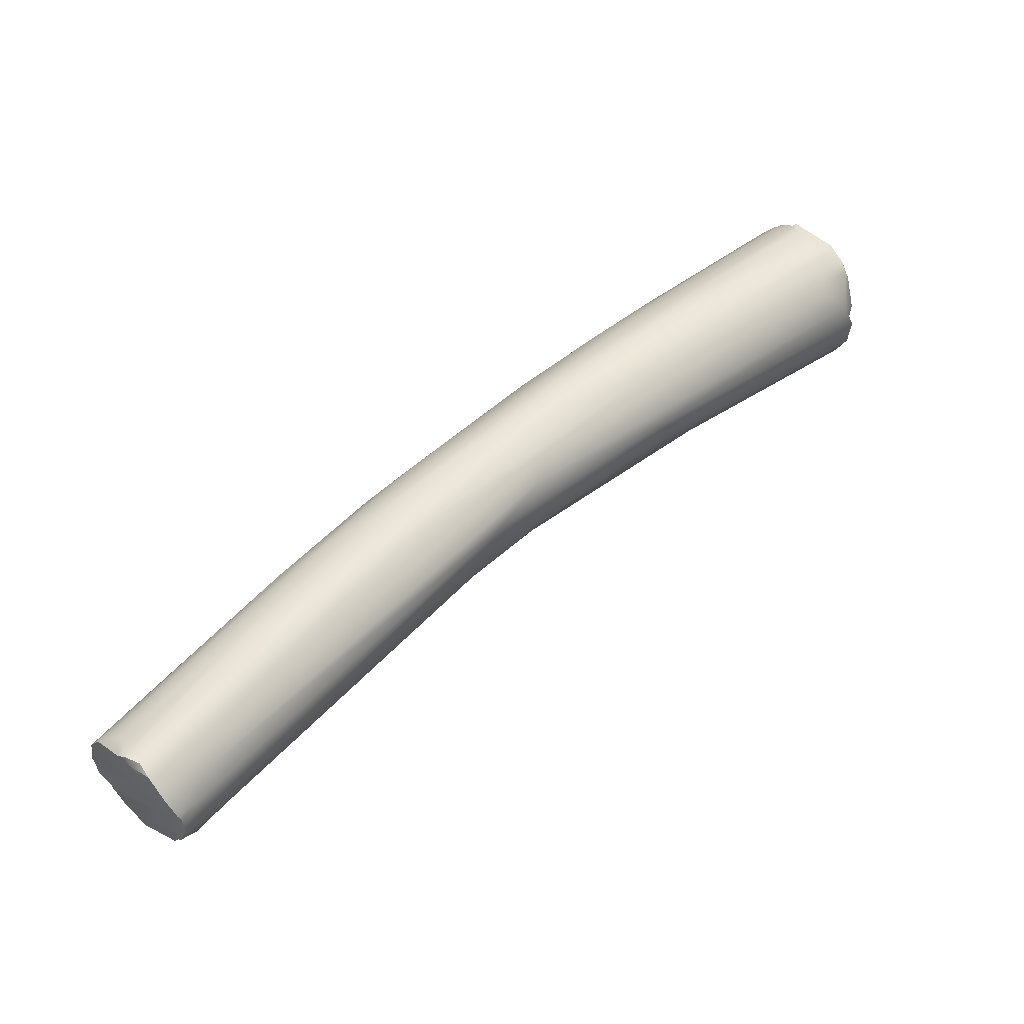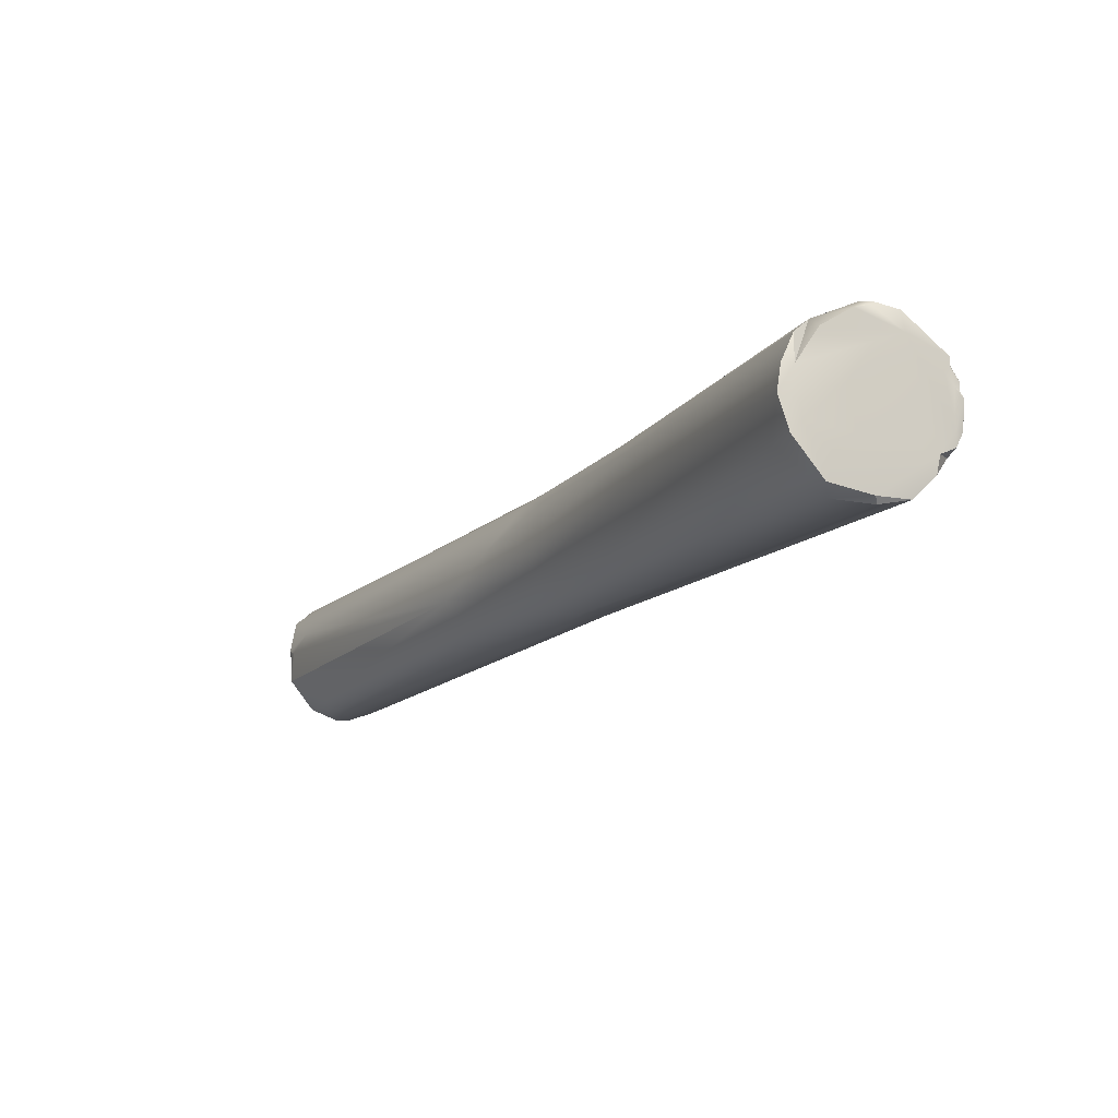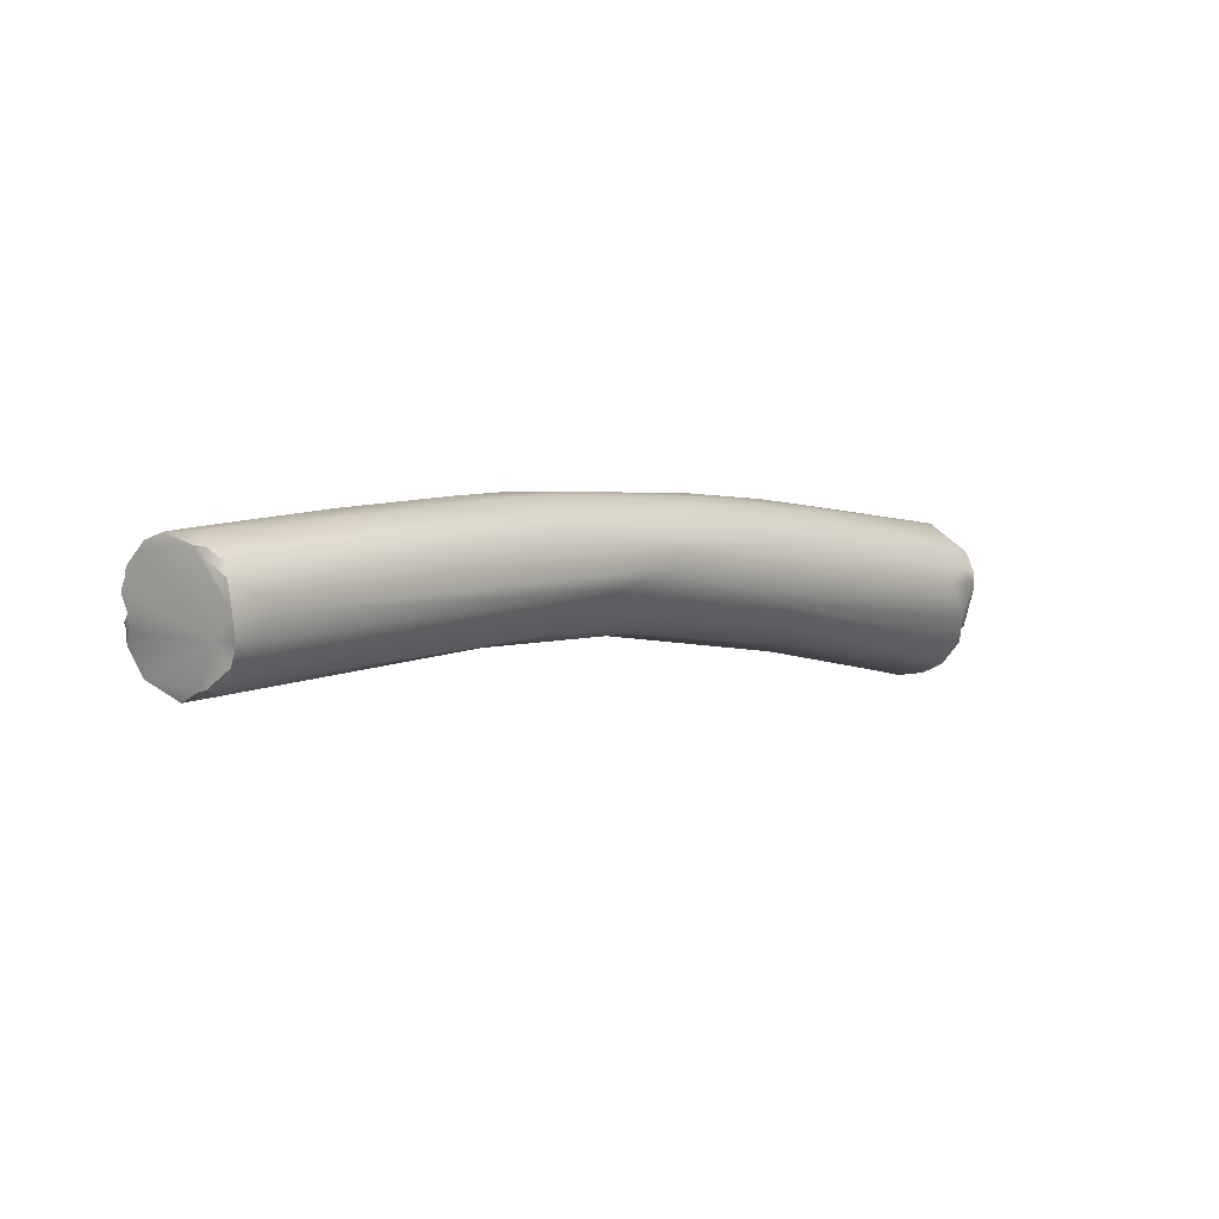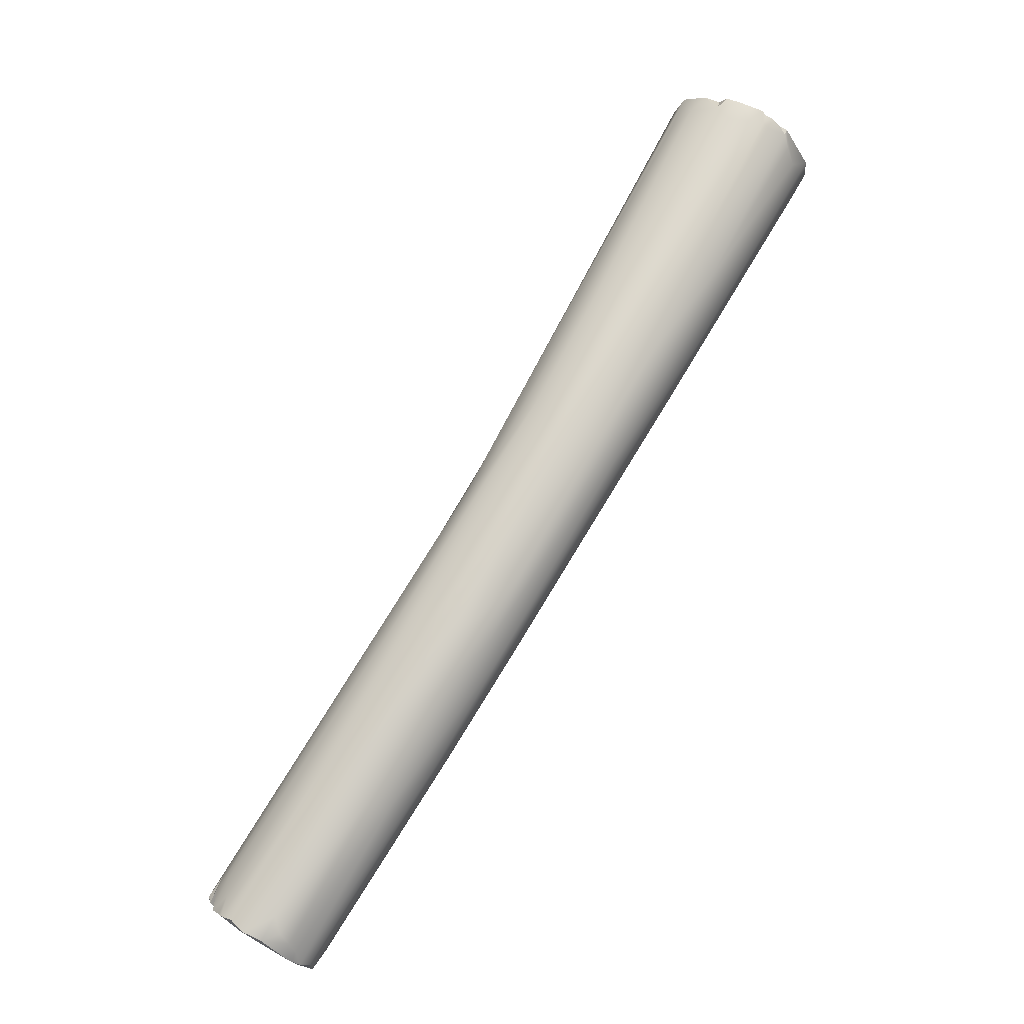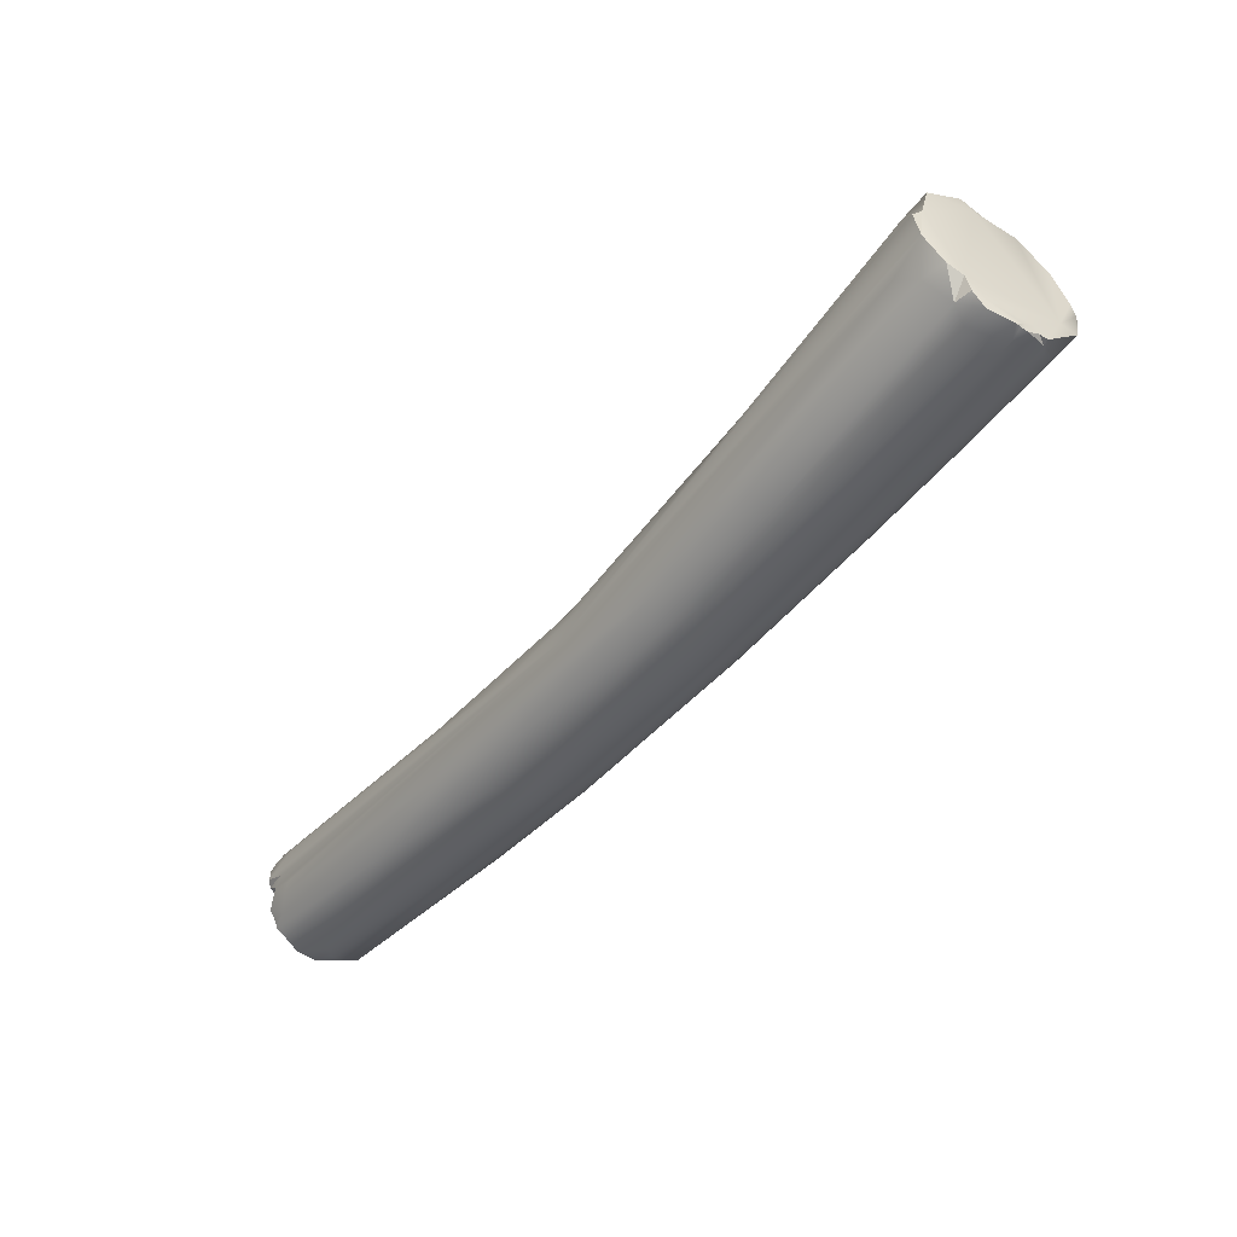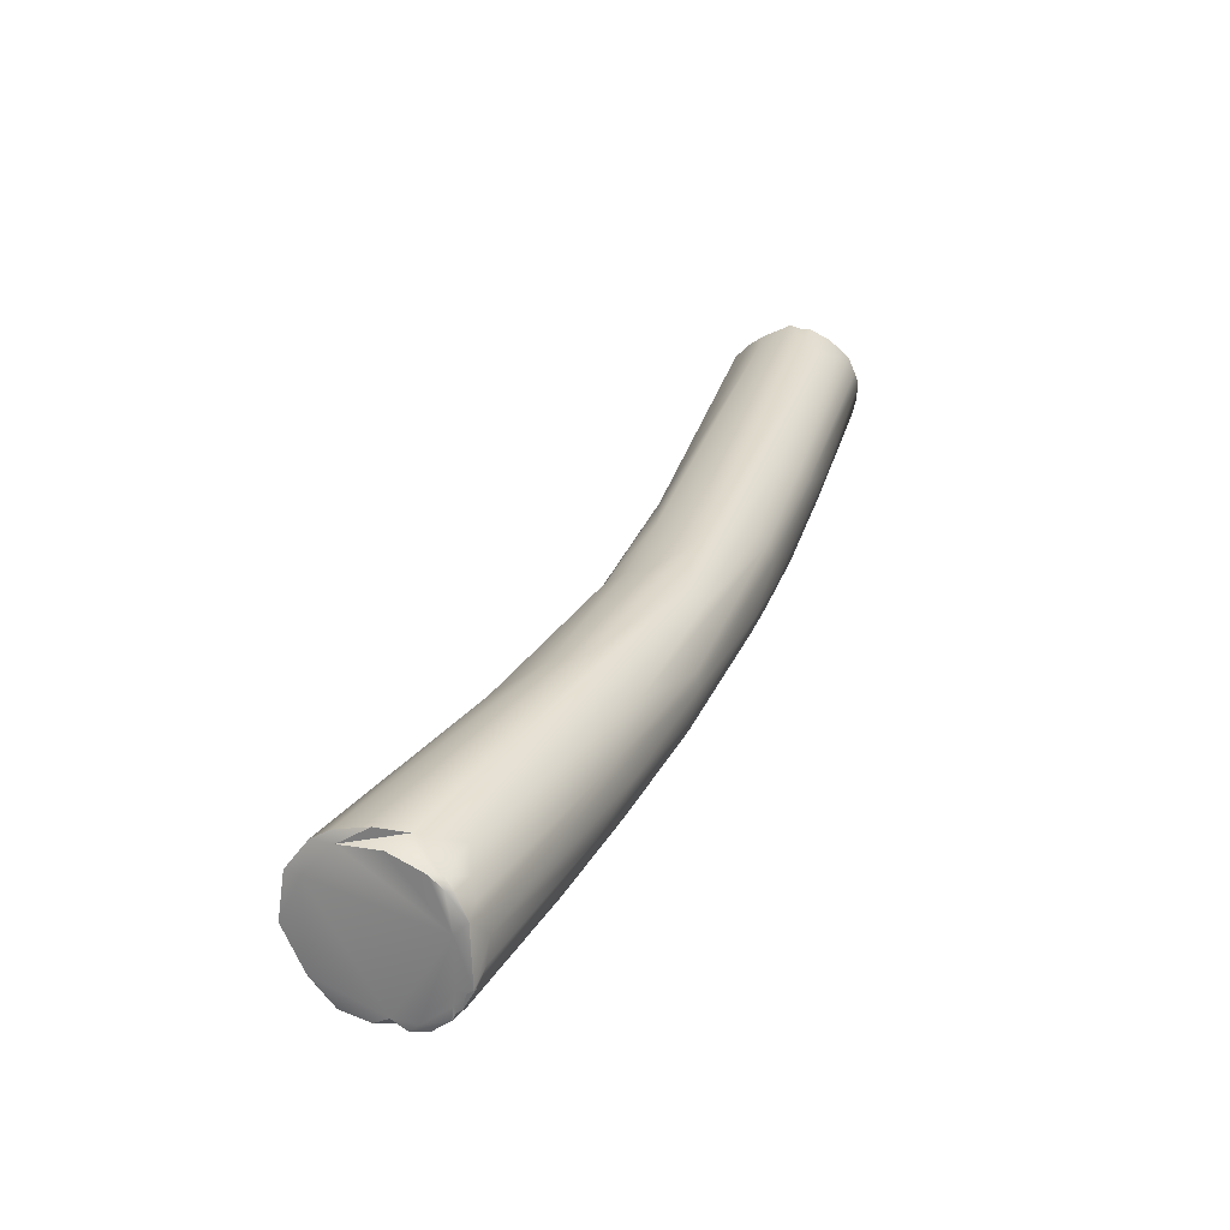
<metadata>
{"format":"obj","ext":"obj","renderer":"f3d","projection":"perspective","resolution":1024,"background":"white","views":[{"elev":-44.6,"azim":-71.3,"up":"+Y"},{"elev":33.9,"azim":123.9,"up":"+Z"},{"elev":-66.6,"azim":-98.1,"up":"+Y"},{"elev":19.4,"azim":-116.5,"up":"+Y"},{"elev":74.4,"azim":-106.0,"up":"+Y"},{"elev":74.0,"azim":-168.0,"up":"+Z"}]}
</metadata>
<code>
v -108.4 -94.46 1187
v -108.5 -94.15 1187
v -108.3 -94.08 1188
v -108.9 -93.93 1187
v -108.9 -94.03 1187
v -108.9 -93.8 1187
v -108.8 -94.1 1187
v -108.8 -94.12 1187
v -108.7 -94.29 1187
v -108.9 -93.64 1187
v -108.8 -93.55 1186
v -108.6 -93.44 1186
v -108.5 -93.49 1186
v -108.9 -93.47 1187
v -108.4 -93.32 1186
v -108.8 -93.23 1187
v -108.1 -94.54 1187
v -108 -94.52 1187
v -108 -94.39 1187
v -108 -94.3 1188
v -107.8 -94.55 1187
v -108.1 -93.45 1186
v -107.8 -93.47 1186
v -107.6 -93.43 1186
v -107.6 -93.54 1186
v -107.6 -93.08 1186
v -107.5 -93.38 1186
v -108.3 -93.33 1186
v -108.2 -93.34 1186
v -108 -93.37 1186
v -108.1 -93.11 1186
v -107.9 -92.98 1186
v -107.7 -93.18 1186
v -107.7 -92.9 1186
v -107.4 -94.39 1187
v -107.3 -94.31 1187
v -107.4 -93.5 1186
v -107.1 -93.79 1186
v -107.4 -93.24 1186
v -107.3 -93.48 1186
v -107.2 -93.5 1186
v -107.4 -93.99 1188
v -107.3 -94.19 1187
v -107.1 -94.13 1187
v -107.2 -93.19 1186
v -107.1 -93.42 1187
v -108.5 -92.29 1187
v -108.7 -91.99 1188
v -108.7 -91.81 1188
v -108.1 -91.39 1188
v -108.5 -91.59 1189
v -108.4 -90.74 1189
v -108.3 -91.61 1189
v -108.5 -90.39 1189
v -108.1 -91.65 1190
v -108 -89.57 1189
v -107.5 -89.86 1189
v -106.7 -90.65 1189
v -108.1 -90.14 1191
v -108.2 -89.98 1191
v -108 -90.16 1191
v -108.3 -89.82 1190
v -108.3 -89.47 1190
v -108.2 -89.41 1190
v -107.6 -89.04 1190
v -106.6 -90.63 1190
v -106.5 -90.14 1190
v -108.2 -89.06 1191
v -108.2 -88.92 1191
v -108 -88.71 1191
v -107.9 -88.62 1190
v -106.7 -89.98 1191
v -106.8 -88.97 1190
v -107.2 -89.67 1192
v -107.3 -88.92 1192
v -106.3 -88.78 1191
v -107.5 -88.65 1192
v -106.9 -87.58 1191
v -106.8 -89.02 1192
v -106.5 -88.99 1192
v -106.3 -88.9 1192
v -106.1 -88.72 1191
v -105.9 -87.83 1192
v -106.7 -87.98 1191
v -106.4 -88.08 1191
v -106.5 -87.78 1191
v -107.7 -87.58 1193
v -107.6 -87.74 1193
v -107.7 -87.1 1192
v -107.7 -87.14 1193
v -107.4 -87.02 1192
v -107.3 -86.88 1192
v -107.5 -86.87 1192
v -107.2 -86.15 1193
v -106.8 -86.59 1192
v -107.3 -85.95 1194
v -107.2 -85.75 1193
v -107.1 -86.95 1194
v -106.4 -87.35 1194
v -106 -87.2 1194
v -106.3 -85.67 1193
v -105.8 -86.31 1192
v -107 -86.04 1195
v -107.2 -86.02 1194
v -106.6 -85.14 1193
v -106.3 -85.18 1193
v -105.4 -86.59 1194
v -107 -85.1 1195
v -106.7 -84.73 1194
v -105.1 -86.21 1194
v -104.9 -85.28 1194
v -106.7 -84.47 1195
v -106.6 -84.61 1196
v -106.3 -83.31 1197
v -106.1 -83.79 1197
v -106 -83.85 1197
v -105.9 -84.09 1197
v -105.8 -84.45 1197
v -106 -83.62 1197
v -105.8 -83.86 1197
v -105.7 -83.99 1197
v -105.7 -83.85 1197
v -105.5 -83.97 1197
v -106.2 -83.58 1197
v -106.2 -83.09 1196
v -106.2 -83.03 1197
v -105.9 -83.47 1197
v -106.2 -82.99 1196
v -106.1 -82.9 1196
v -106 -82.86 1196
v -105.9 -82.83 1196
v -106.1 -82.98 1196
v -106.1 -82.84 1196
v -106 -82.8 1196
v -106 -83 1196
v -106 -82.86 1196
v -106 -82.73 1196
v -105.8 -82.6 1196
v -105.7 -82.65 1196
v -105.6 -82.57 1196
v -105.6 -82.69 1196
v -104.9 -84.35 1197
v -105.3 -84.37 1197
v -105 -84.12 1197
v -105.3 -82.66 1196
v -105.2 -82.79 1195
v -105 -83.07 1195
v -105.2 -82.59 1196
v -104.4 -84.27 1197
v -104.5 -84.13 1197
v -104.2 -84.17 1197
v -104.2 -83.82 1196
v -104.4 -82.95 1196
v -104.4 -82.94 1196
v -104.2 -83.45 1196
v -104.8 -82.68 1195
v -104.1 -84.15 1196
v -104 -83.75 1196
v -104 -83.86 1196
v -104 -83.38 1196
v -108.4 -94.46 1187
v -108.9 -93.93 1187
v -108.9 -94.03 1187
v -108.8 -94.12 1187
v -108.7 -94.29 1187
v -108.7 -94.29 1187
v -108.8 -93.55 1186
v -108.6 -93.44 1186
v -108.4 -93.32 1186
v -108.1 -94.54 1187
v -108 -94.52 1187
v -107.8 -94.55 1187
v -107.8 -93.47 1186
v -107.8 -93.47 1186
v -107.6 -93.43 1186
v -107.6 -93.43 1186
v -107.6 -93.43 1186
v -107.6 -93.08 1186
v -107.5 -93.38 1186
v -107.5 -93.38 1186
v -108.3 -93.33 1186
v -108.2 -93.34 1186
v -108 -93.37 1186
v -108 -93.37 1186
v -107.7 -93.18 1186
v -107.7 -93.18 1186
v -107.4 -94.39 1187
v -107.4 -94.39 1187
v -107.3 -94.31 1187
v -107.4 -93.5 1186
v -107.1 -93.79 1186
v -107.1 -94.13 1187
v -107.1 -94.13 1187
v -106 -83.62 1197
v -105.8 -83.86 1197
v -105.5 -83.97 1197
v -106.2 -83.09 1196
v -106.2 -83.09 1196
v -106.2 -83.03 1197
v -106.2 -83.03 1197
v -106.1 -82.98 1196
v -106.1 -82.98 1196
v -106.1 -82.84 1196
v -106.1 -82.84 1196
v -106 -82.8 1196
v -106 -82.73 1196
v -106 -82.73 1196
v -105.8 -82.6 1196
v -105.6 -82.57 1196
v -105.6 -82.57 1196
v -105.6 -82.69 1196
v -105.6 -82.69 1196
v -104.9 -84.35 1197
v -104.9 -84.35 1197
v -105.3 -84.37 1197
v -105 -84.12 1197
v -105.3 -82.66 1196
v -105.3 -82.66 1196
v -105.2 -82.59 1196
v -105.2 -82.59 1196
v -104.4 -84.27 1197
v -104.5 -84.13 1197
v -104.5 -84.13 1197
v -104.2 -84.17 1197
v -104.4 -82.95 1196
v -104.4 -82.95 1196
v -104.4 -82.94 1196
v -104.4 -82.94 1196
v -104.8 -82.68 1195
v -104.8 -82.68 1195
v -104 -83.86 1196
v -104 -83.38 1196
g grp1
f 6 48 10
f 1 2 9
f 3 2 1
f 55 2 3
f 53 9 2
f 53 2 55
f 5 6 4
f 6 10 4
f 163 162 7
f 48 6 5
f 8 163 7
f 165 8 7
f 166 7 161
f 161 7 162
f 162 13 19
f 161 162 19
f 164 9 51
f 53 51 9
f 10 14 11
f 4 10 11
f 162 167 12
f 11 14 16
f 16 168 11
f 13 162 12
f 12 15 13
f 15 28 13
f 13 28 22
f 47 169 168
f 16 47 168
f 50 169 47
f 169 50 181
f 3 1 17
f 161 19 170
f 18 170 19
f 20 3 17
f 171 20 17
f 21 20 171
f 18 19 172
f 19 35 172
f 3 20 74
f 21 74 20
f 42 21 187
f 19 36 35
f 19 13 22
f 22 28 29
f 22 29 30
f 22 30 19
f 19 30 23
f 19 23 25
f 33 24 173
f 185 174 183
f 25 23 175
f 176 186 26
f 27 25 175
f 179 177 178
f 19 25 38
f 37 25 27
f 186 84 26
f 190 180 39
f 26 84 180
f 182 181 31
f 31 181 50
f 182 31 184
f 32 184 31
f 32 186 184
f 57 32 31
f 34 186 32
f 57 31 50
f 84 186 34
f 84 34 32
f 43 42 187
f 19 38 36
f 43 188 189
f 43 189 44
f 38 192 36
f 193 191 46
f 38 25 37
f 39 40 190
f 191 190 41
f 40 41 190
f 45 40 39
f 41 45 58
f 45 41 40
f 41 58 46
f 41 46 191
f 21 42 74
f 73 45 39
f 73 58 45
f 66 43 44
f 46 66 193
f 51 48 5
f 5 164 51
f 10 49 14
f 48 49 10
f 180 73 39
f 51 60 48
f 16 14 49
f 42 43 66
f 52 47 16
f 56 47 52
f 56 50 47
f 53 55 61
f 59 60 51
f 59 51 53
f 49 52 16
f 60 62 48
f 62 54 48
f 48 54 49
f 49 54 52
f 75 55 3
f 52 64 56
f 65 50 56
f 50 65 57
f 61 59 53
f 69 54 62
f 54 63 52
f 64 52 63
f 54 69 63
f 65 56 92
f 72 74 42
f 72 42 66
f 67 66 46
f 58 67 46
f 84 73 180
f 60 68 62
f 68 69 62
f 75 77 55
f 61 55 77
f 71 56 64
f 56 71 92
f 71 64 70
f 84 32 57
f 66 81 72
f 82 81 66
f 63 70 64
f 70 63 69
f 70 69 89
f 61 77 59
f 71 70 93
f 65 95 57
f 95 78 57
f 92 95 65
f 72 79 74
f 80 79 72
f 80 72 81
f 84 57 78
f 58 76 67
f 67 82 66
f 85 58 73
f 89 93 70
f 75 3 74
f 82 76 83
f 85 83 76
f 86 73 84
f 73 86 85
f 85 76 58
f 82 67 76
f 88 60 59
f 88 87 60
f 88 59 98
f 98 59 77
f 87 68 60
f 90 68 87
f 69 68 90
f 91 71 93
f 92 71 91
f 99 74 79
f 101 78 95
f 84 78 101
f 79 80 100
f 111 83 85
f 88 98 103
f 87 88 103
f 90 89 69
f 91 93 94
f 99 75 74
f 81 100 80
f 86 84 102
f 102 85 86
f 89 90 96
f 104 90 87
f 77 75 118
f 94 92 91
f 96 97 89
f 100 99 79
f 106 101 95
f 107 100 81
f 81 82 107
f 111 85 102
f 103 104 87
f 89 97 93
f 94 97 109
f 77 118 98
f 105 106 95
f 105 92 94
f 105 95 92
f 97 94 93
f 146 101 106
f 82 83 110
f 155 111 102
f 97 112 109
f 103 98 117
f 106 105 141
f 109 105 94
f 141 146 106
f 142 99 100
f 82 110 107
f 110 83 157
f 104 108 90
f 108 96 90
f 96 108 112
f 112 97 96
f 113 104 103
f 109 130 131
f 131 105 109
f 141 105 131
f 149 100 107
f 149 142 100
f 147 84 101
f 157 83 111
f 117 98 118
f 112 130 109
f 129 130 112
f 75 143 118
f 147 101 146
f 157 111 158
f 113 103 115
f 103 117 116
f 112 108 125
f 113 124 104
f 124 108 104
f 124 114 108
f 114 125 108
f 143 75 99
f 154 155 102
f 102 84 154
f 116 115 103
f 124 113 115
f 142 143 99
f 151 107 110
f 114 124 126
f 115 116 119
f 120 116 117
f 119 116 120
f 117 121 120
f 117 118 121
f 121 118 143
f 194 122 127
f 194 195 122
f 195 121 122
f 143 123 121
f 121 123 122
f 122 196 127
f 115 119 124
f 119 126 124
f 126 125 114
f 199 132 197
f 200 194 127
f 201 200 135
f 200 127 135
f 135 127 139
f 112 125 128
f 129 112 128
f 138 141 131
f 202 133 198
f 125 203 128
f 129 128 203
f 134 129 203
f 137 130 129
f 138 130 137
f 131 130 138
f 136 204 201
f 201 135 136
f 205 204 136
f 205 136 206
f 129 134 137
f 135 139 136
f 136 139 207
f 208 207 139
f 139 145 140
f 139 140 208
f 138 209 141
f 211 210 217
f 144 127 196
f 123 143 216
f 213 150 215
f 143 222 216
f 144 223 127
f 139 127 145
f 212 218 148
f 219 146 141
f 146 156 147
f 146 219 156
f 151 149 107
f 221 223 214
f 127 223 152
f 223 221 224
f 223 224 152
f 127 152 145
f 156 154 84
f 155 227 153
f 145 225 220
f 160 225 152
f 232 155 153
f 152 225 145
f 147 156 84
f 220 225 229
f 226 228 230
f 151 110 157
f 158 111 232
f 159 151 157
f 157 158 159
f 158 232 159
f 152 224 231
f 232 111 155
f 160 152 231

</code>
